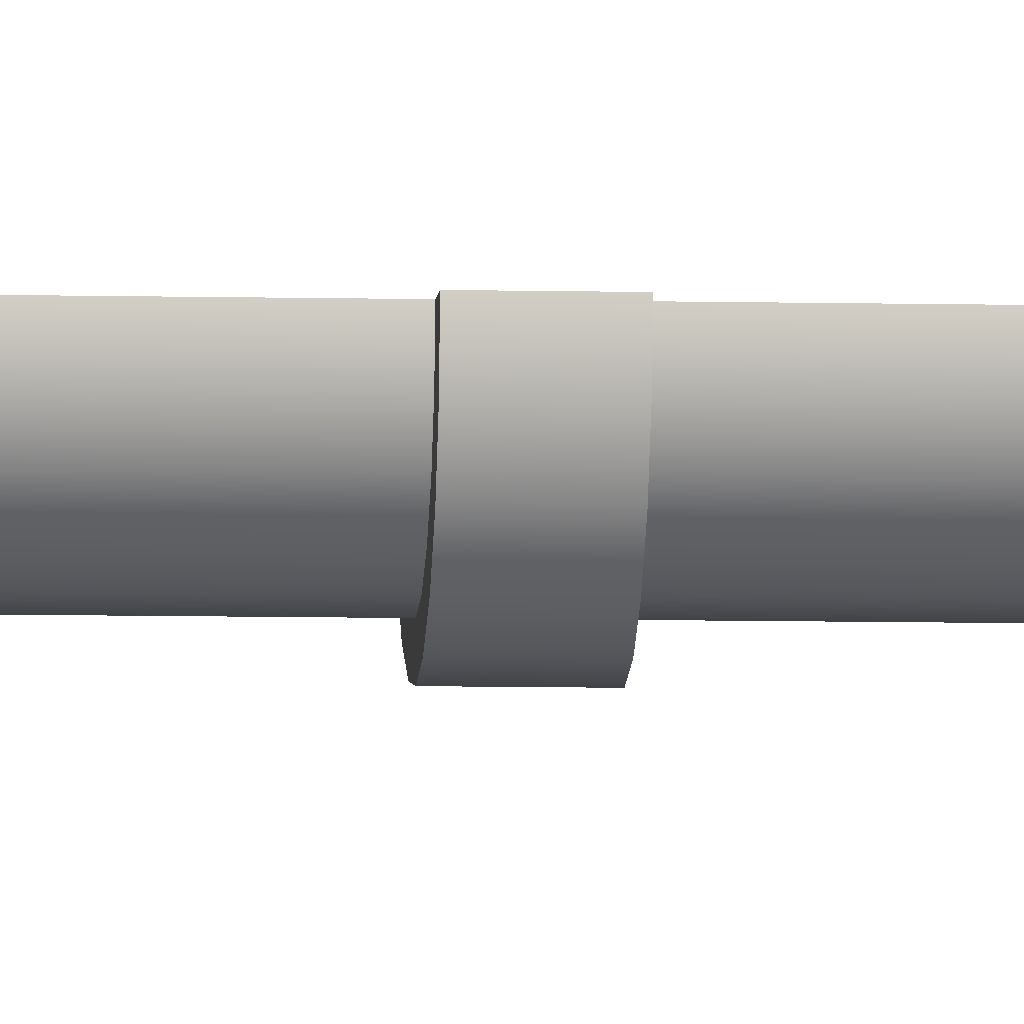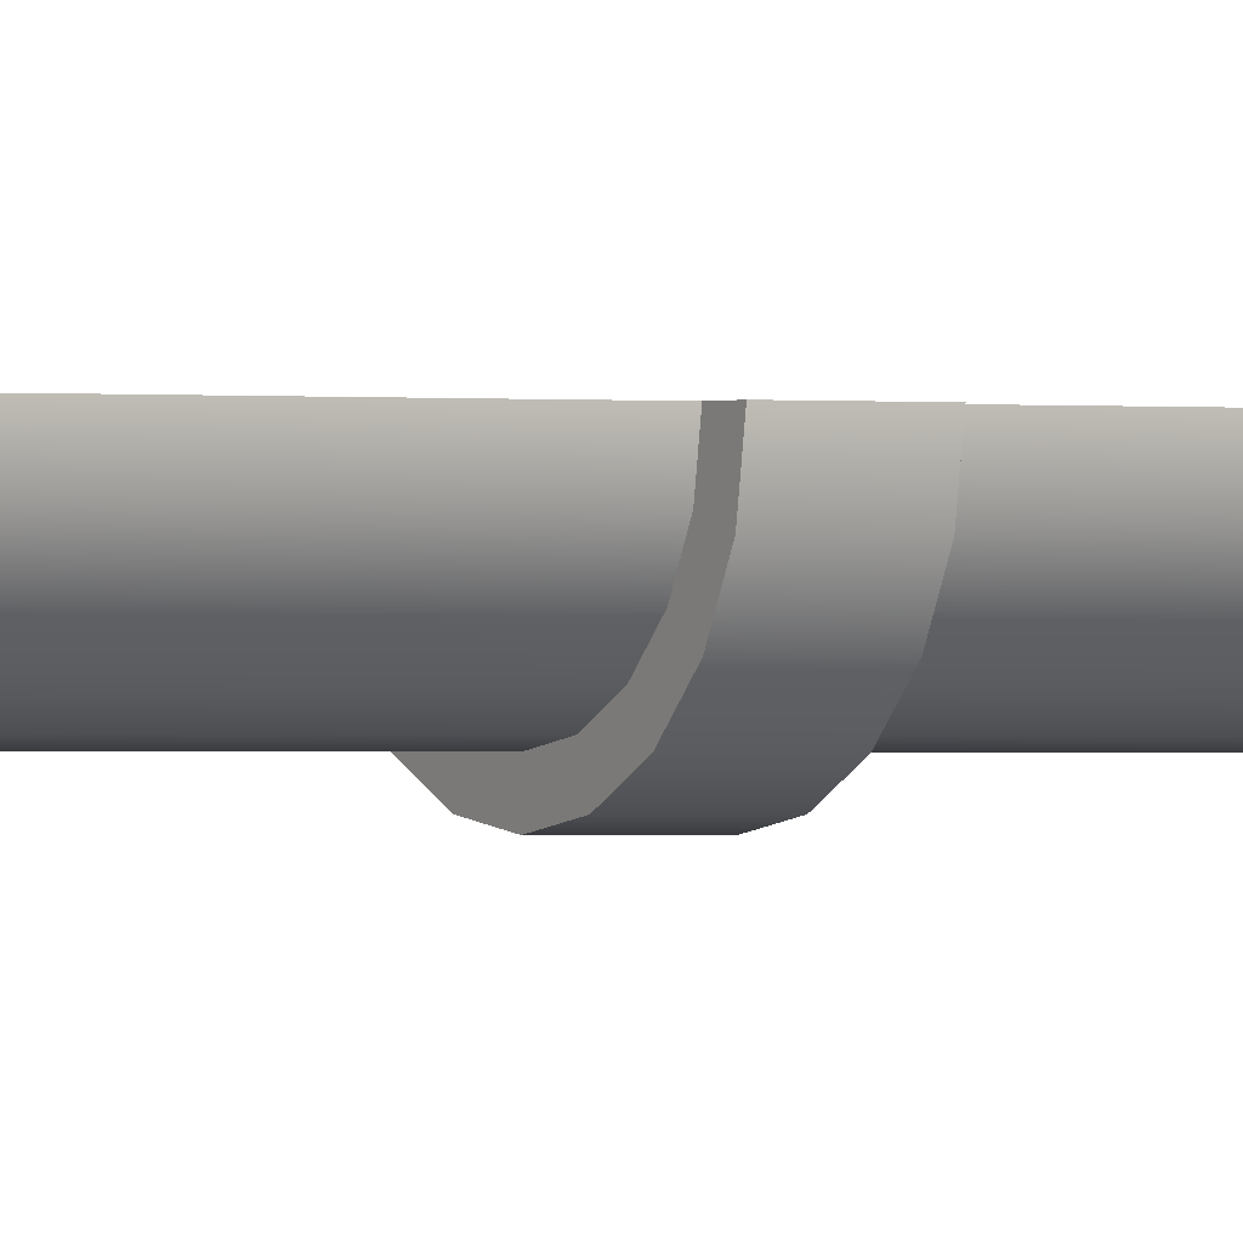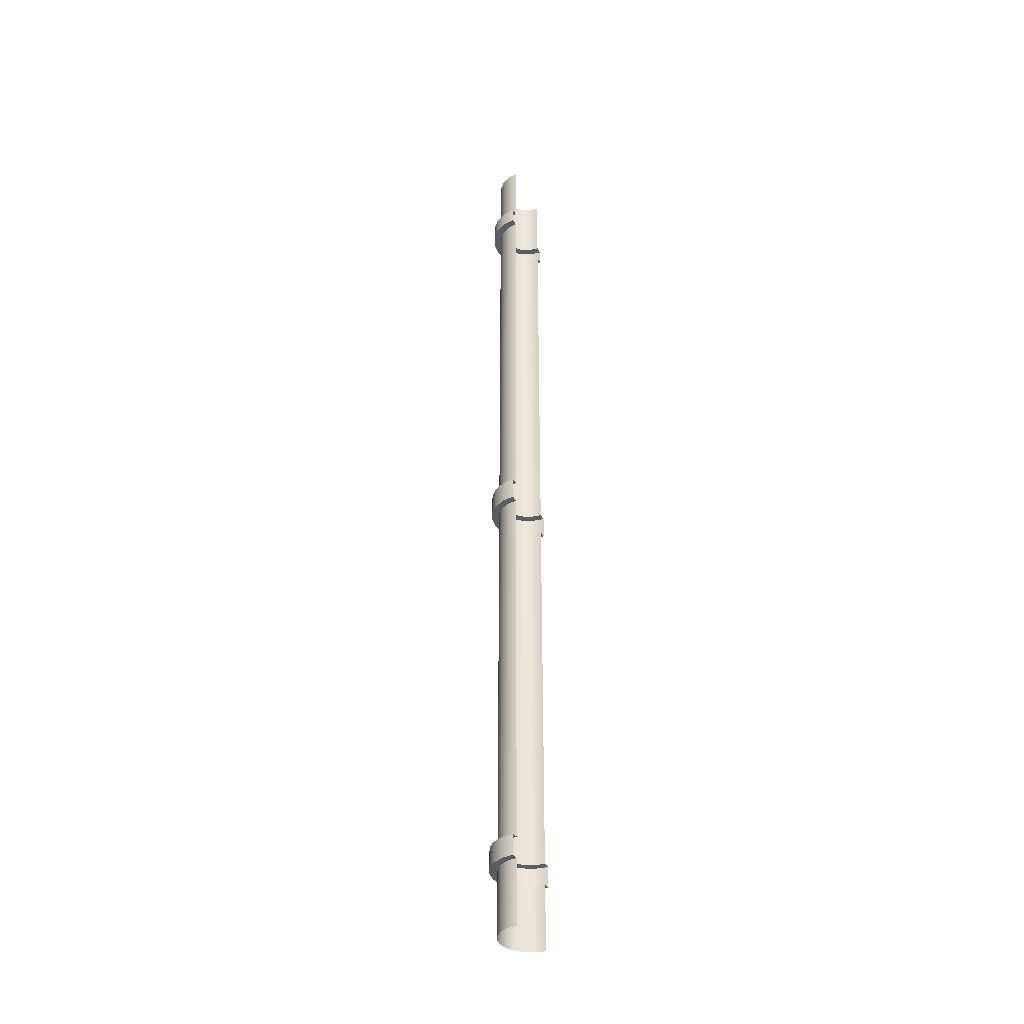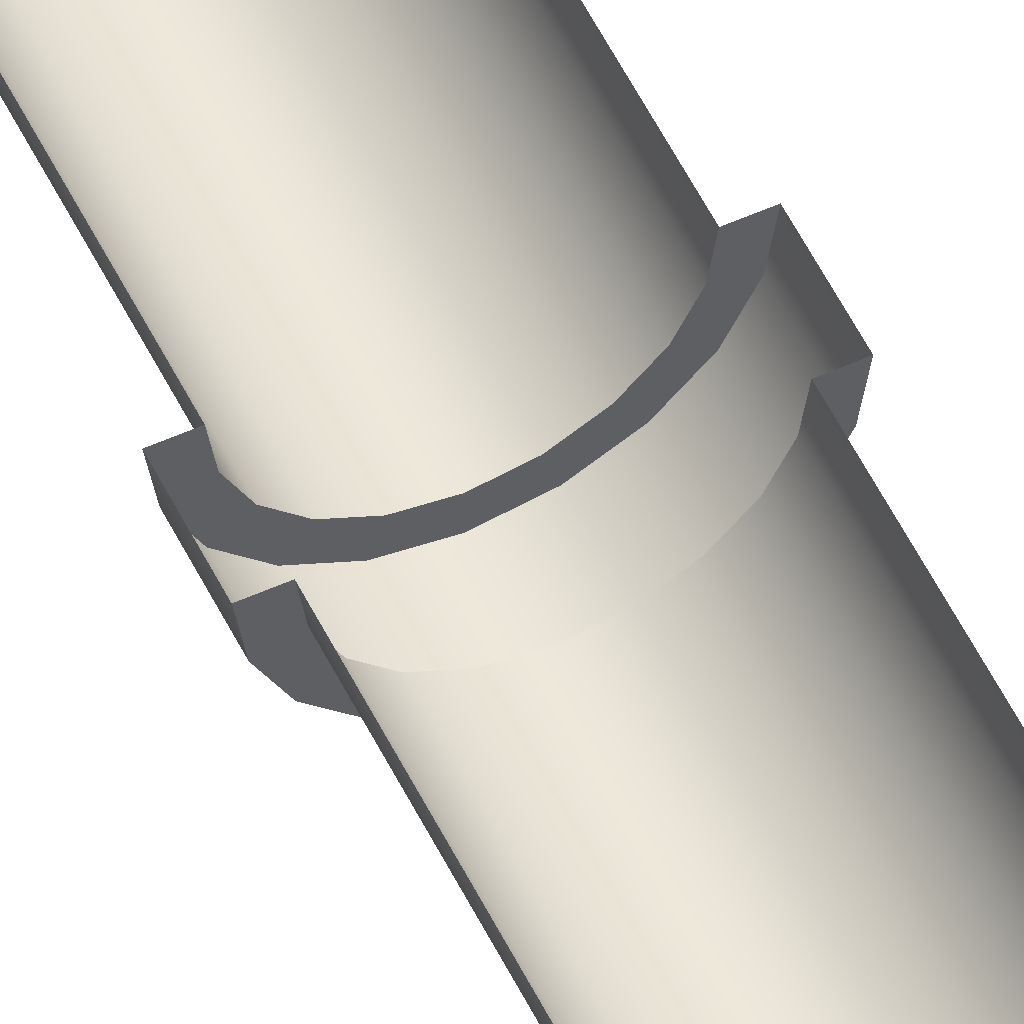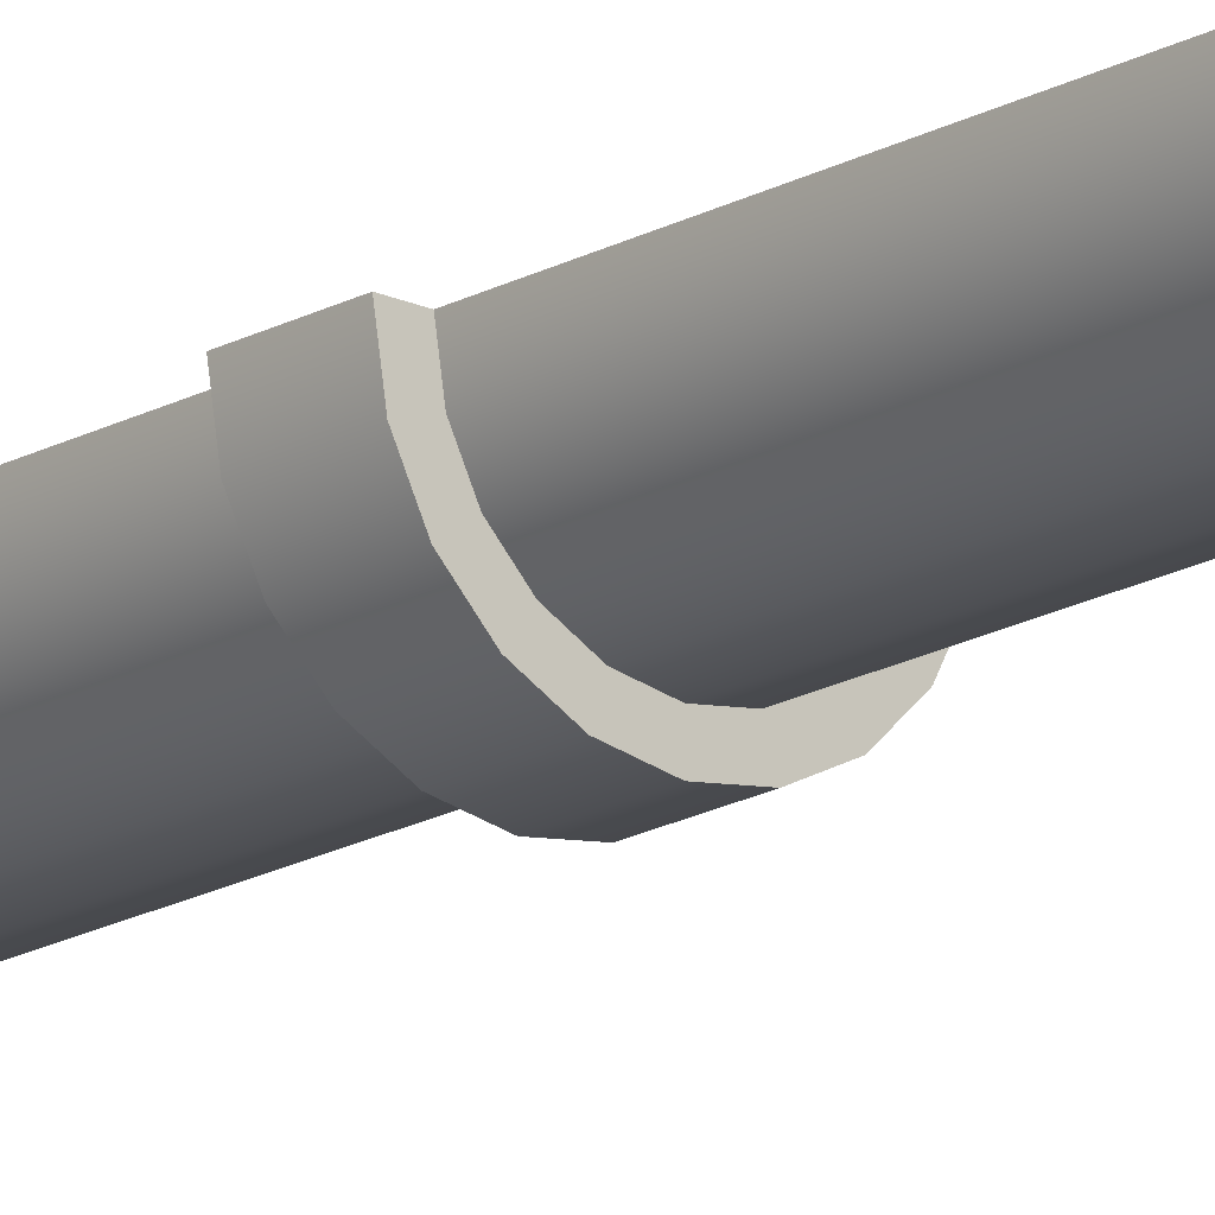
<metadata>
{"format":"obj","ext":"obj","renderer":"f3d","projection":"perspective","resolution":1024,"background":"white","views":[{"elev":-6.9,"azim":85.8,"up":"+Y"},{"elev":-0.5,"azim":58.6,"up":"+Y"},{"elev":-36.8,"azim":115.2,"up":"+Z"},{"elev":54.0,"azim":-25.6,"up":"+Y"},{"elev":-18.0,"azim":-42.3,"up":"+Y"}]}
</metadata>
<code>
g default
v 0.1948 -0.06328 3.165
v 0.1657 -0.1204 3.165
v 0.1204 -0.1657 3.165
v 0.06328 -0.1948 3.165
v -1e-06 -0.2048 3.165
v -0.06328 -0.1948 3.165
v -0.1204 -0.1657 3.165
v -0.1657 -0.1204 3.165
v -0.1948 -0.06328 3.165
v -0.2048 -0 3.165
v 0.2048 -0 3.165
v 0.1948 -0.06328 -3.165
v 0.1657 -0.1204 -3.165
v 0.1204 -0.1657 -3.165
v 0.06328 -0.1948 -3.165
v -1e-06 -0.2048 -3.165
v -0.06328 -0.1948 -3.165
v -0.1204 -0.1657 -3.165
v -0.1657 -0.1204 -3.165
v -0.1948 -0.06328 -3.165
v -0.2048 -0 -3.165
v 0.2048 -0 -3.165
v 0.1948 -0.06328 -2.739
v 0.1657 -0.1204 -2.739
v 0.1204 -0.1657 -2.739
v 0.06328 -0.1948 -2.739
v -1e-06 -0.2048 -2.739
v -0.06328 -0.1948 -2.739
v -0.1204 -0.1657 -2.739
v -0.1657 -0.1204 -2.739
v -0.1948 -0.06328 -2.739
v -0.2048 -0 -2.739
v 0.2048 -0 -2.739
v 0.1948 -0.06328 -2.6
v 0.1657 -0.1204 -2.6
v 0.1204 -0.1657 -2.6
v 0.06328 -0.1948 -2.6
v -1e-06 -0.2048 -2.6
v -0.06328 -0.1948 -2.6
v -0.1204 -0.1657 -2.6
v -0.1657 -0.1204 -2.6
v -0.1948 -0.06328 -2.6
v -0.2048 -0 -2.6
v 0.2048 -0 -2.6
v 0.1948 -0.06328 -0.0814
v 0.1657 -0.1204 -0.0814
v 0.1204 -0.1657 -0.0814
v 0.06328 -0.1948 -0.0814
v -1e-06 -0.2048 -0.0814
v -0.06328 -0.1948 -0.0814
v -0.1204 -0.1657 -0.0814
v -0.1657 -0.1204 -0.0814
v -0.1948 -0.06328 -0.0814
v -0.2048 -0 -0.0814
v 0.2048 -0 -0.0814
v 0.1948 -0.06328 0.06971
v 0.1657 -0.1204 0.06971
v 0.1204 -0.1657 0.06971
v 0.06328 -0.1948 0.06971
v -1e-06 -0.2048 0.06971
v -0.06328 -0.1948 0.06971
v -0.1204 -0.1657 0.06971
v -0.1657 -0.1204 0.06971
v -0.1948 -0.06328 0.06971
v -0.2048 -0 0.06971
v 0.2048 -0 0.06971
v 0.1948 -0.06328 2.603
v 0.1657 -0.1204 2.603
v 0.1204 -0.1657 2.603
v 0.06328 -0.1948 2.603
v -1e-06 -0.2048 2.603
v -0.06328 -0.1948 2.603
v -0.1204 -0.1657 2.603
v -0.1657 -0.1204 2.603
v -0.1948 -0.06328 2.603
v -0.2048 -0 2.603
v 0.2048 -0 2.603
v 0.1948 -0.06328 2.714
v 0.1657 -0.1204 2.714
v 0.1204 -0.1657 2.714
v 0.06328 -0.1948 2.714
v -1e-06 -0.2048 2.714
v -0.06328 -0.1948 2.714
v -0.1204 -0.1657 2.714
v -0.1657 -0.1204 2.714
v -0.1948 -0.06328 2.714
v -0.2048 -0 2.714
v 0.2048 -0 2.714
v 0.2417 -0.07854 -2.6
v 0.2056 -0.1494 -2.6
v 0.2056 -0.1494 -2.739
v 0.2417 -0.07854 -2.739
v 0.1494 -0.2056 -2.6
v 0.1494 -0.2056 -2.739
v 0.07854 -0.2417 -2.6
v 0.07854 -0.2417 -2.739
v -1e-06 -0.2542 -2.6
v -1e-06 -0.2542 -2.739
v -0.07854 -0.2417 -2.6
v -0.07854 -0.2417 -2.739
v -0.1494 -0.2056 -2.6
v -0.1494 -0.2056 -2.739
v -0.2056 -0.1494 -2.6
v -0.2056 -0.1494 -2.739
v -0.2417 -0.07854 -2.6
v -0.2417 -0.07854 -2.739
v -0.2542 -0 -2.6
v -0.2542 -0 -2.739
v 0.2542 -0 -2.6
v 0.2542 -0 -2.739
v 0.2417 -0.07854 0.06971
v 0.2056 -0.1494 0.06971
v 0.2056 -0.1494 -0.0814
v 0.2417 -0.07854 -0.0814
v 0.1494 -0.2056 0.06971
v 0.1494 -0.2056 -0.0814
v 0.07854 -0.2417 0.06971
v 0.07854 -0.2417 -0.0814
v -1e-06 -0.2542 0.06971
v -1e-06 -0.2542 -0.0814
v -0.07854 -0.2417 0.06971
v -0.07854 -0.2417 -0.0814
v -0.1494 -0.2056 0.06971
v -0.1494 -0.2056 -0.0814
v -0.2056 -0.1494 0.06971
v -0.2056 -0.1494 -0.0814
v -0.2417 -0.07854 0.06971
v -0.2417 -0.07854 -0.0814
v -0.2542 -0 0.06971
v -0.2542 -0 -0.0814
v 0.2542 -0 0.06971
v 0.2542 -0 -0.0814
v 0.2417 -0.07854 2.714
v 0.2056 -0.1494 2.714
v 0.2056 -0.1494 2.603
v 0.2417 -0.07854 2.603
v 0.1494 -0.2056 2.714
v 0.1494 -0.2056 2.603
v 0.07854 -0.2417 2.714
v 0.07854 -0.2417 2.603
v -1e-06 -0.2542 2.714
v -1e-06 -0.2542 2.603
v -0.07854 -0.2417 2.714
v -0.07854 -0.2417 2.603
v -0.1494 -0.2056 2.714
v -0.1494 -0.2056 2.603
v -0.2056 -0.1494 2.714
v -0.2056 -0.1494 2.603
v -0.2417 -0.07854 2.714
v -0.2417 -0.07854 2.603
v -0.2542 -0 2.714
v -0.2542 -0 2.603
v 0.2542 -0 2.714
v 0.2542 -0 2.603
g tuberia:pCylinder1
f 23 24 13 12
f 24 25 14 13
f 25 26 15 14
f 26 27 16 15
f 27 28 17 16
f 28 29 18 17
f 29 30 19 18
f 30 31 20 19
f 31 32 21 20
f 33 23 12 22
f 89 90 91 92
f 90 93 94 91
f 93 95 96 94
f 95 97 98 96
f 97 99 100 98
f 99 101 102 100
f 101 103 104 102
f 103 105 106 104
f 105 107 108 106
f 109 89 92 110
f 45 46 35 34
f 46 47 36 35
f 47 48 37 36
f 48 49 38 37
f 49 50 39 38
f 50 51 40 39
f 51 52 41 40
f 52 53 42 41
f 53 54 43 42
f 55 45 34 44
f 111 112 113 114
f 112 115 116 113
f 115 117 118 116
f 117 119 120 118
f 119 121 122 120
f 121 123 124 122
f 123 125 126 124
f 125 127 128 126
f 127 129 130 128
f 131 111 114 132
f 67 68 57 56
f 68 69 58 57
f 69 70 59 58
f 70 71 60 59
f 71 72 61 60
f 72 73 62 61
f 73 74 63 62
f 74 75 64 63
f 75 76 65 64
f 77 67 56 66
f 133 134 135 136
f 134 137 138 135
f 137 139 140 138
f 139 141 142 140
f 141 143 144 142
f 143 145 146 144
f 145 147 148 146
f 147 149 150 148
f 149 151 152 150
f 153 133 136 154
f 1 2 79 78
f 2 3 80 79
f 3 4 81 80
f 4 5 82 81
f 5 6 83 82
f 6 7 84 83
f 7 8 85 84
f 8 9 86 85
f 9 10 87 86
f 11 1 78 88
f 34 35 90 89
f 24 23 92 91
f 35 36 93 90
f 25 24 91 94
f 36 37 95 93
f 26 25 94 96
f 37 38 97 95
f 27 26 96 98
f 38 39 99 97
f 28 27 98 100
f 39 40 101 99
f 29 28 100 102
f 40 41 103 101
f 30 29 102 104
f 41 42 105 103
f 31 30 104 106
f 42 43 107 105
f 32 31 106 108
f 44 34 89 109
f 23 33 110 92
f 56 57 112 111
f 46 45 114 113
f 57 58 115 112
f 47 46 113 116
f 58 59 117 115
f 48 47 116 118
f 59 60 119 117
f 49 48 118 120
f 60 61 121 119
f 50 49 120 122
f 61 62 123 121
f 51 50 122 124
f 62 63 125 123
f 52 51 124 126
f 63 64 127 125
f 53 52 126 128
f 64 65 129 127
f 54 53 128 130
f 66 56 111 131
f 45 55 132 114
f 78 79 134 133
f 68 67 136 135
f 79 80 137 134
f 69 68 135 138
f 80 81 139 137
f 70 69 138 140
f 81 82 141 139
f 71 70 140 142
f 82 83 143 141
f 72 71 142 144
f 83 84 145 143
f 73 72 144 146
f 84 85 147 145
f 74 73 146 148
f 85 86 149 147
f 75 74 148 150
f 86 87 151 149
f 76 75 150 152
f 88 78 133 153
f 67 77 154 136

</code>
